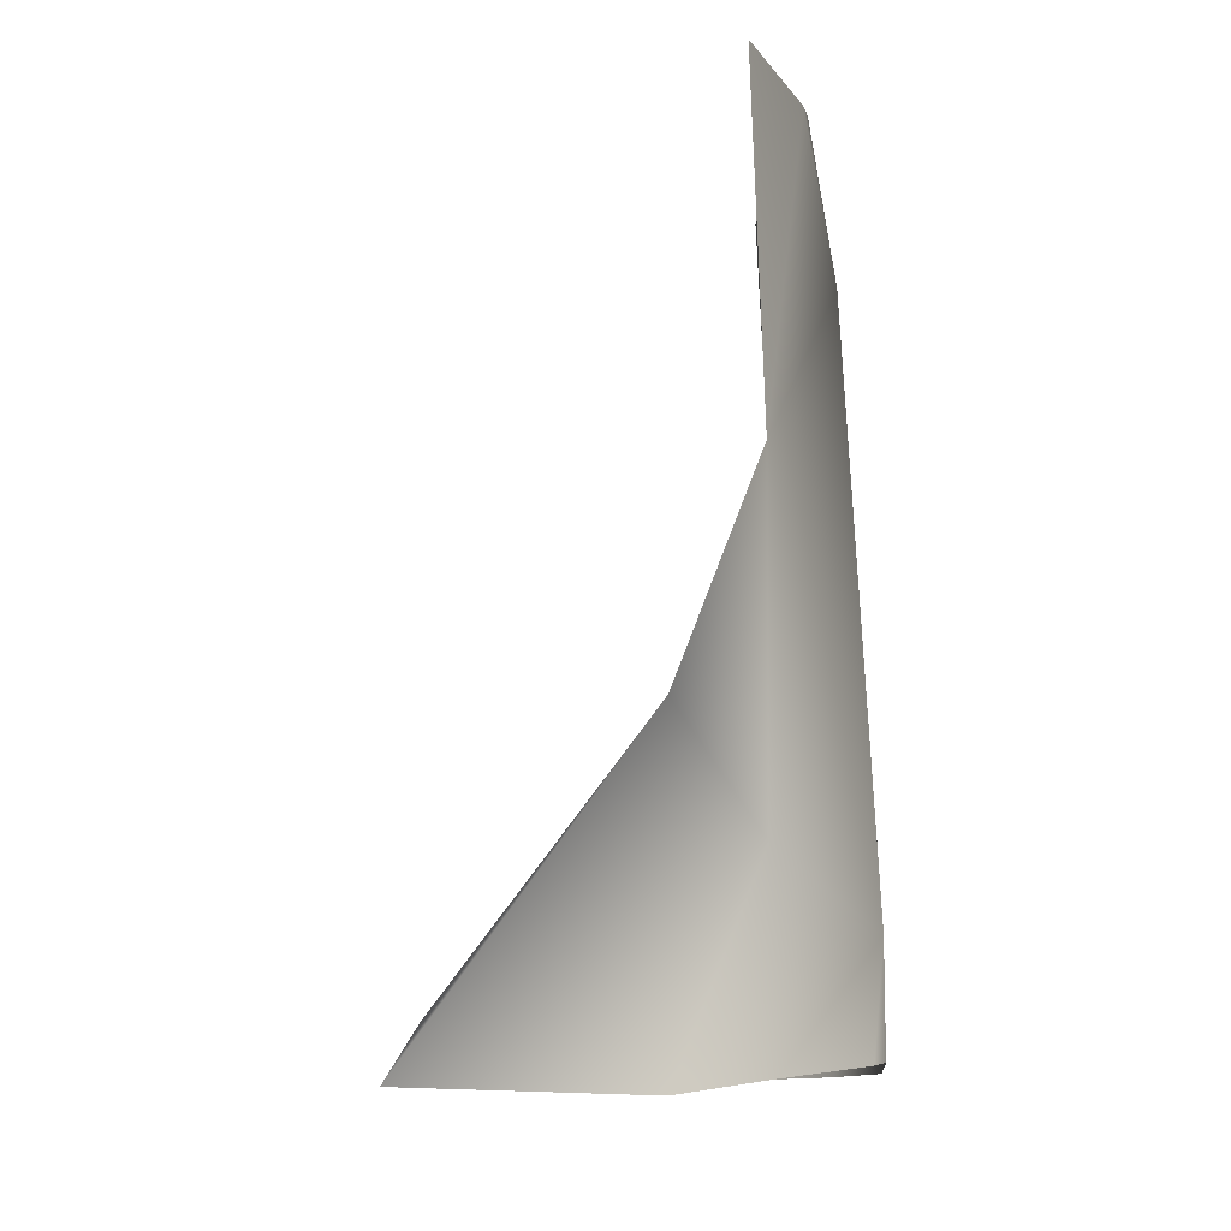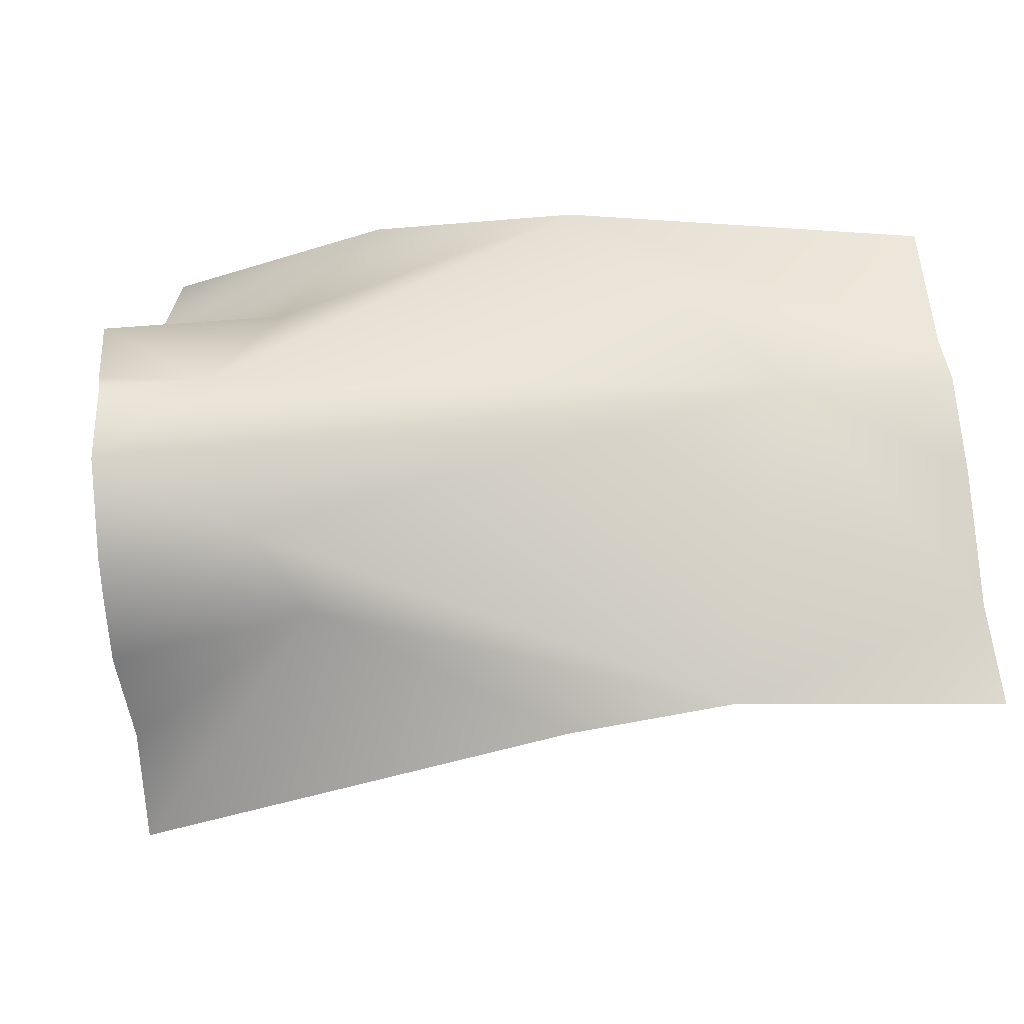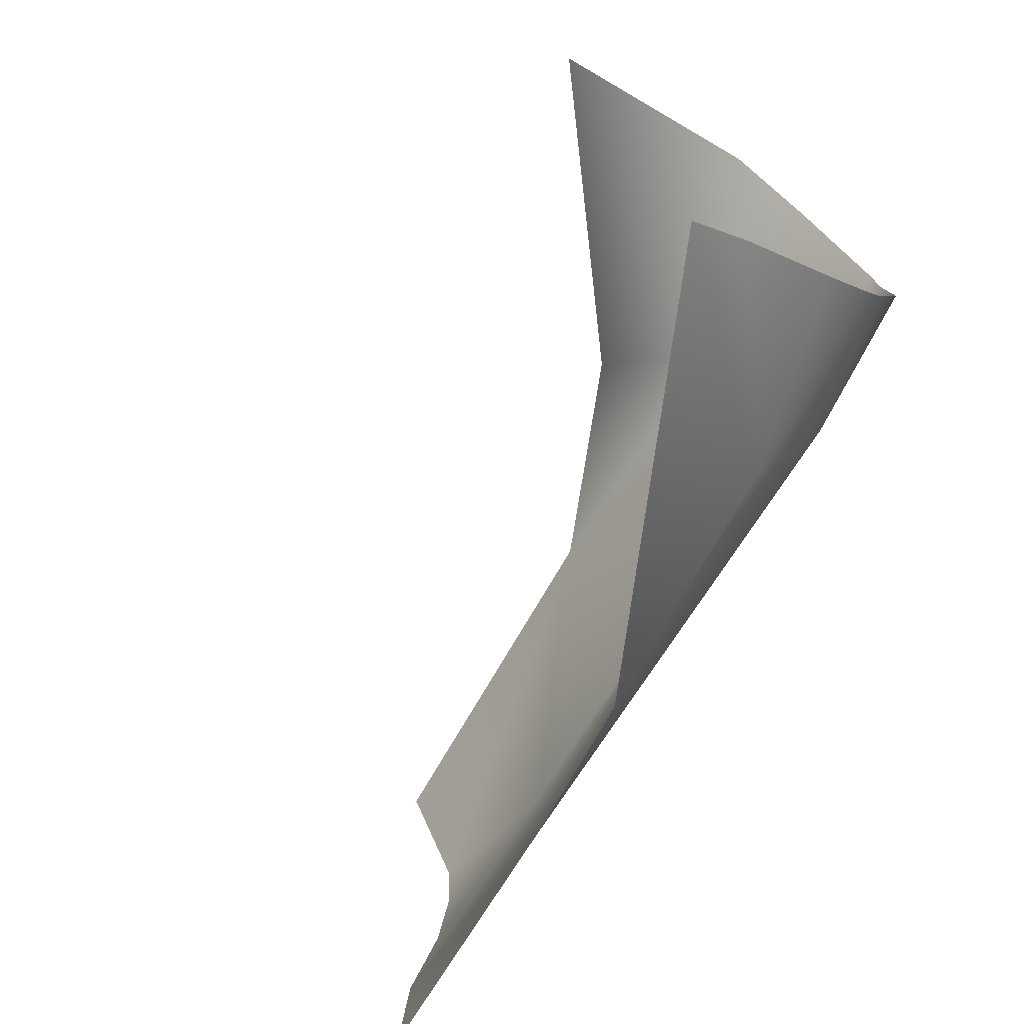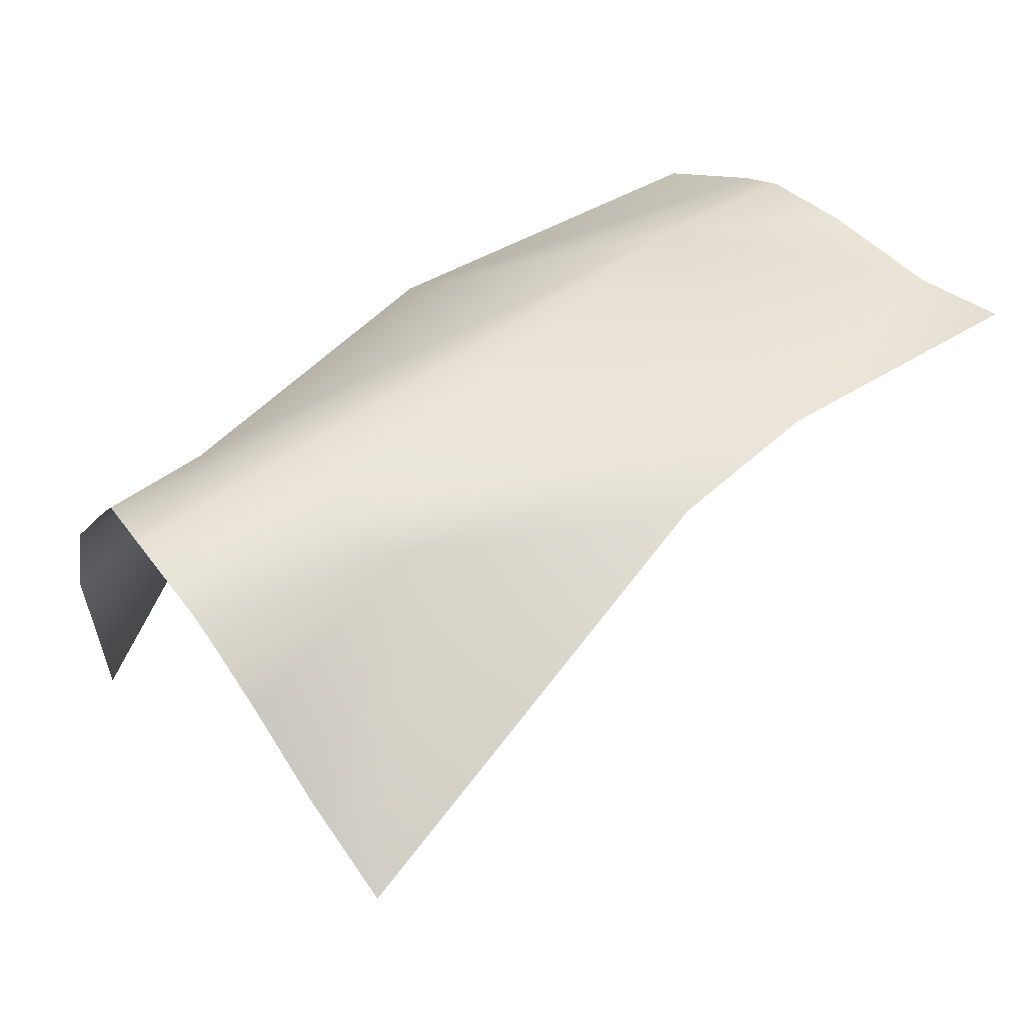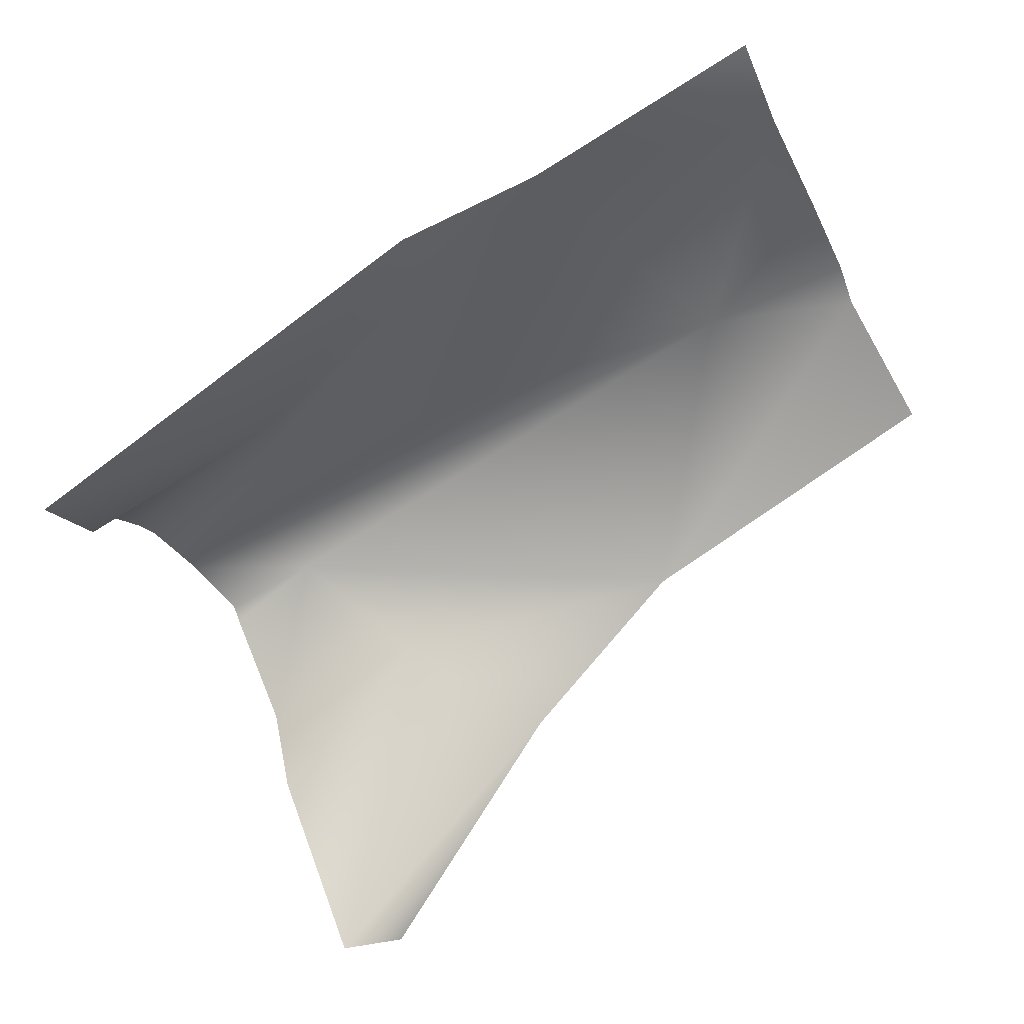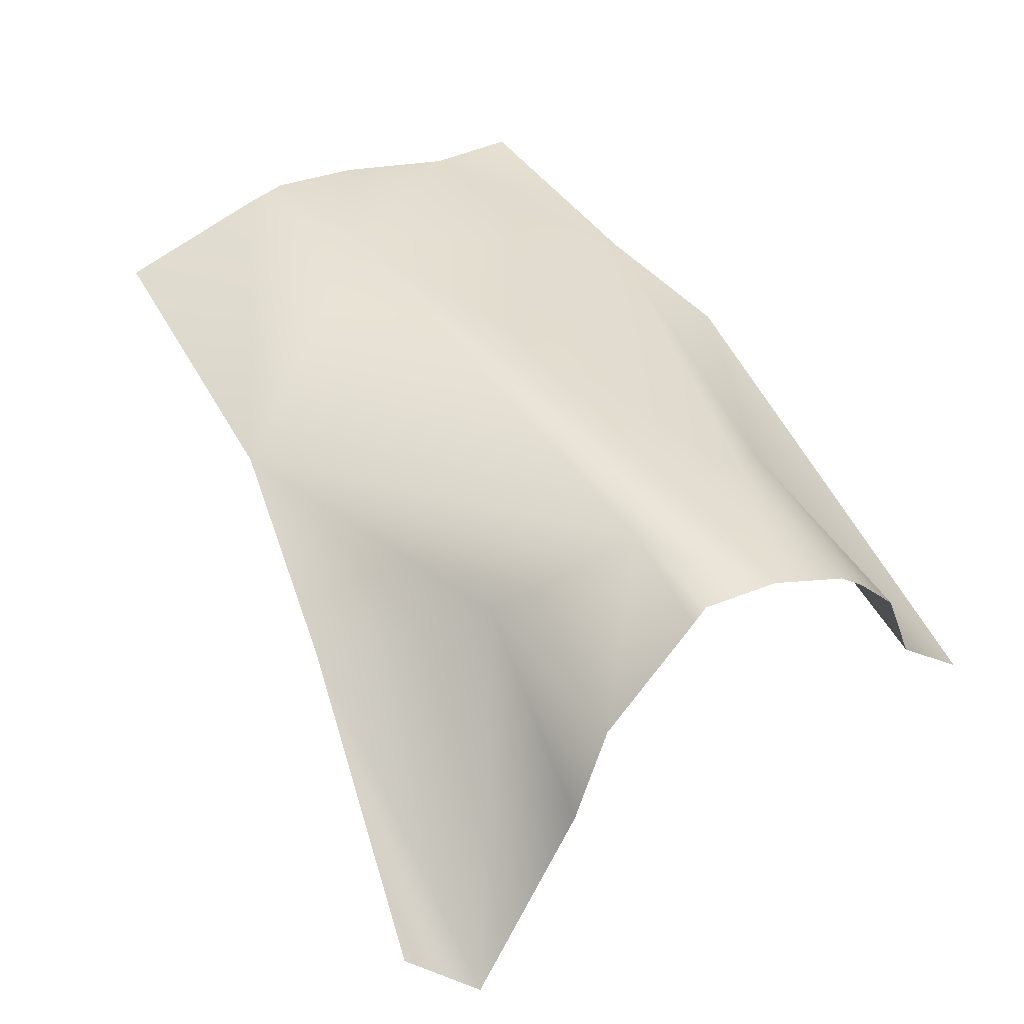
<metadata>
{"format":"obj","ext":"obj","renderer":"f3d","projection":"perspective","resolution":1024,"background":"white","views":[{"elev":75.2,"azim":77.8,"up":"+Z"},{"elev":-19.3,"azim":170.2,"up":"+Z"},{"elev":-76.7,"azim":47.9,"up":"+Z"},{"elev":35.5,"azim":148.1,"up":"+Y"},{"elev":-48.7,"azim":-148.9,"up":"+Y"},{"elev":30.3,"azim":58.7,"up":"+Y"}]}
</metadata>
<code>
v 71.07 3.142 10.15
v 77.87 3.751 2.247
v 80.87 -0.6323 8.212
v 77.15 1.899 7.82
v 79.23 -4.128 11.12
v 79.91 -4.998 9.785
v 66.99 5.683 5.371
v 78.77 3.689 5.486
v 79.35 -1.881 -2.801
v 75 0.6188 10.7
v 68.14 4.504 -1.044
v 76.4 3.111 0.8343
v 71.3 3.711 -1.577
v 80.96 3.288 3.789
v 63.76 4.542 9.563
v 63.83 5.705 6.576
v 63.66 5.894 5.671
v 63.44 5.811 3.686
v 63.14 5.404 0.9892
v 62.83 5.43 -1.041
v 79.75 -0.5964 -0.9442
v 80.31 1.279 0.1678
v 80.57 2.187 1.226
v 80.71 2.646 1.904
v 80.9 3.226 5.365
v 80.93 1.185 7.549
v 80.92 2.985 5.647
f 16 7 17
f 12 23 22
f 6 10 5
f 19 11 20
f 12 11 2
f 25 8 27
f 9 13 12
f 4 8 1
f 12 13 11
f 2 11 7
f 6 4 10
f 17 7 18
f 1 8 7
f 22 21 12
f 26 4 3
f 1 10 4
f 3 4 6
f 14 7 8
f 14 2 7
f 15 1 16
f 1 7 16
f 18 7 19
f 7 11 19
f 9 12 21
f 23 12 24
f 12 2 24
f 24 2 14
f 14 8 25
f 27 8 26
f 8 4 26

</code>
